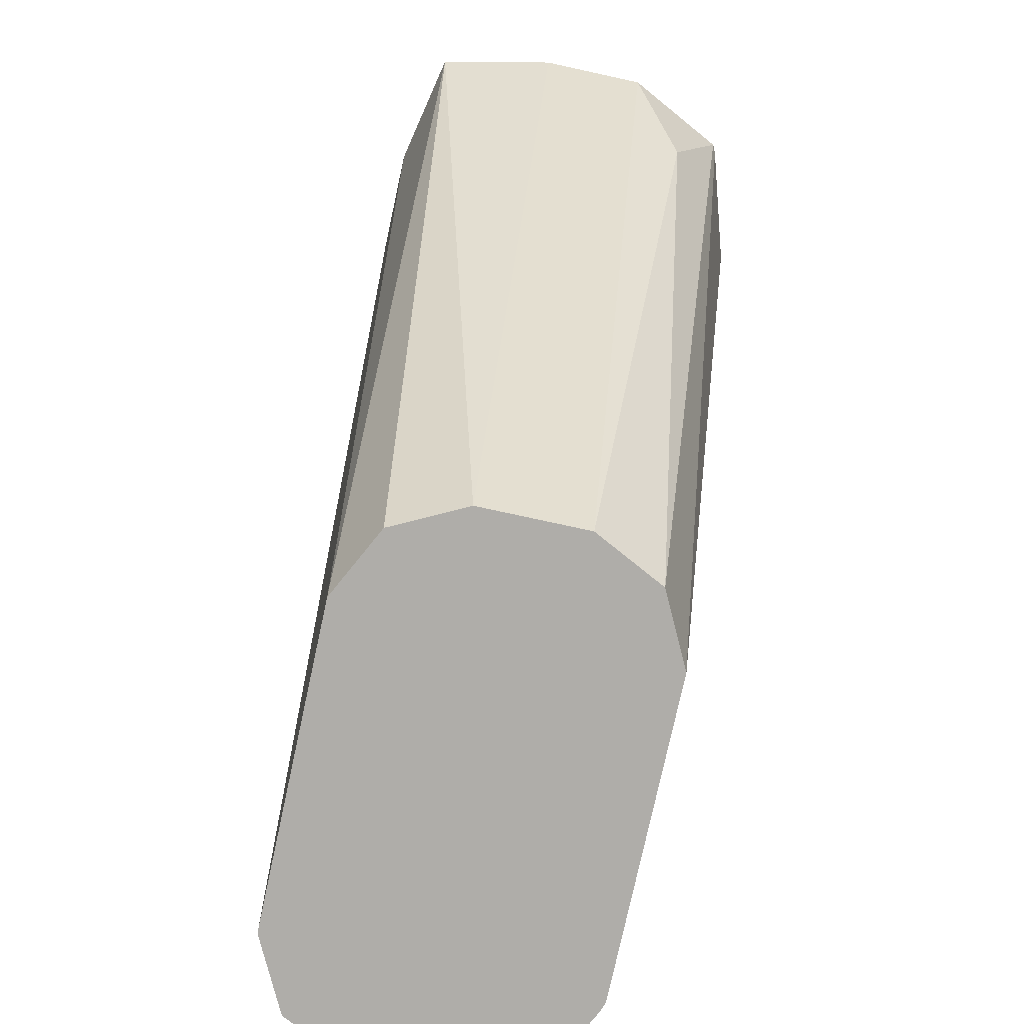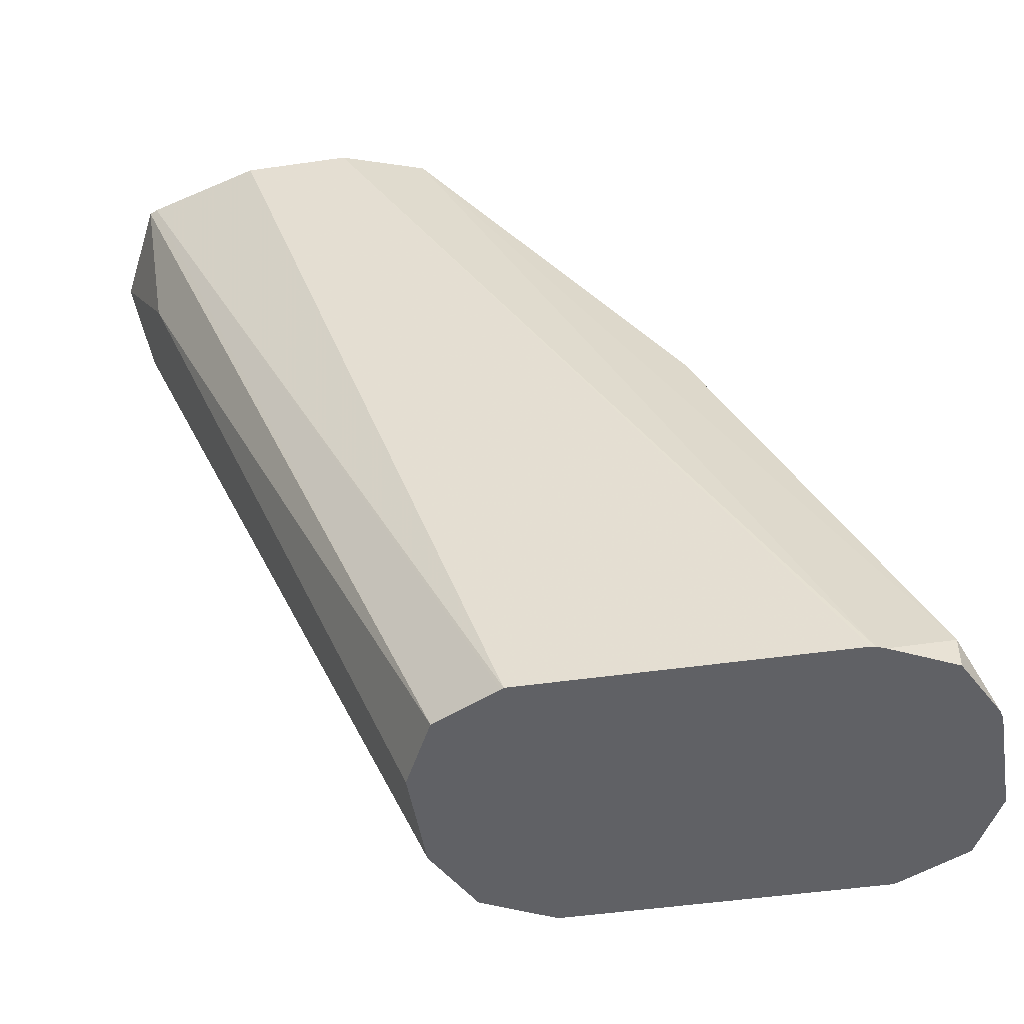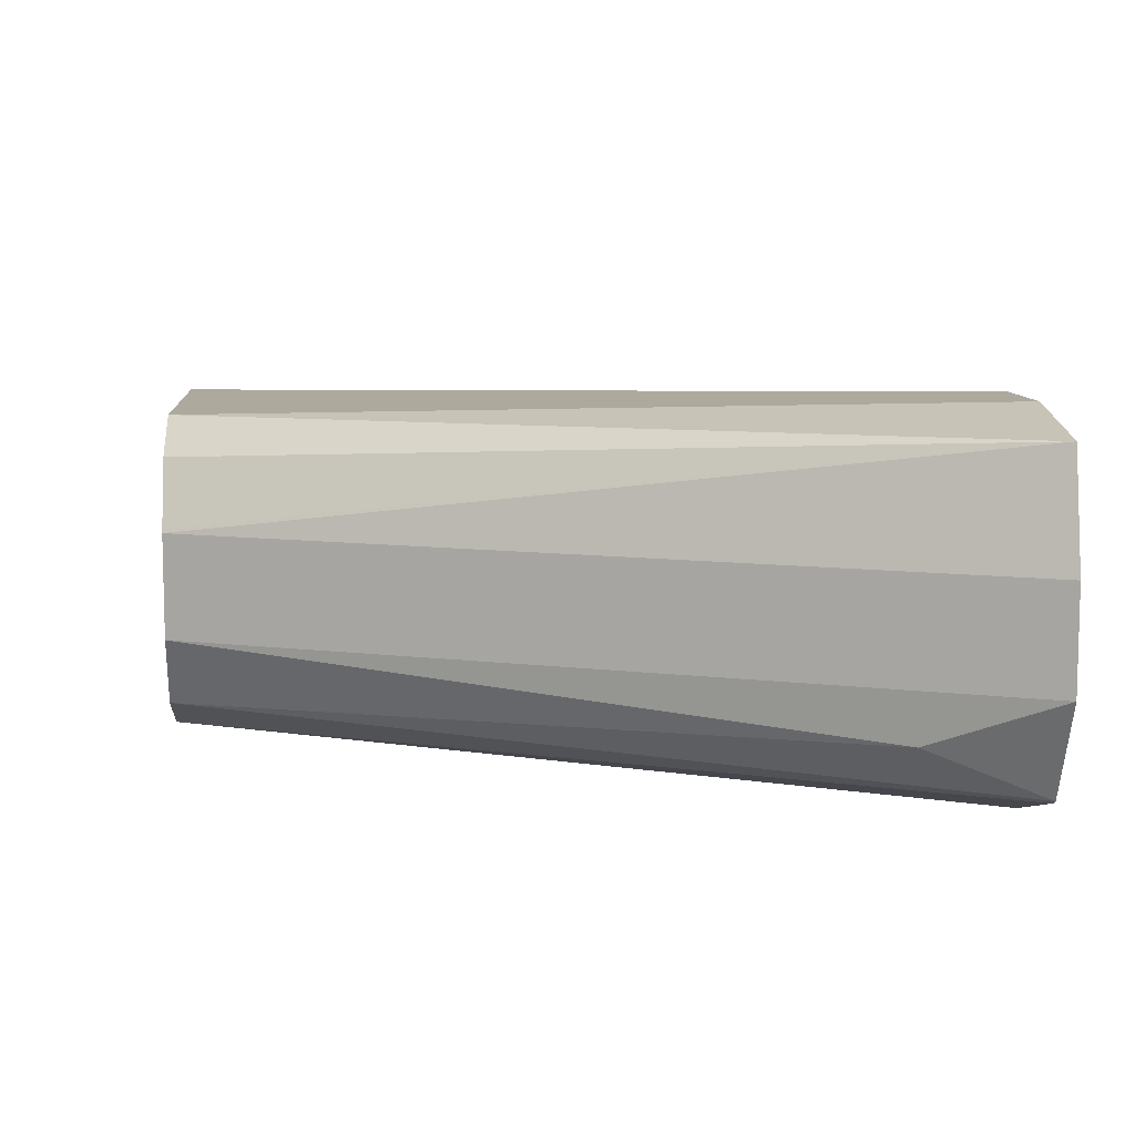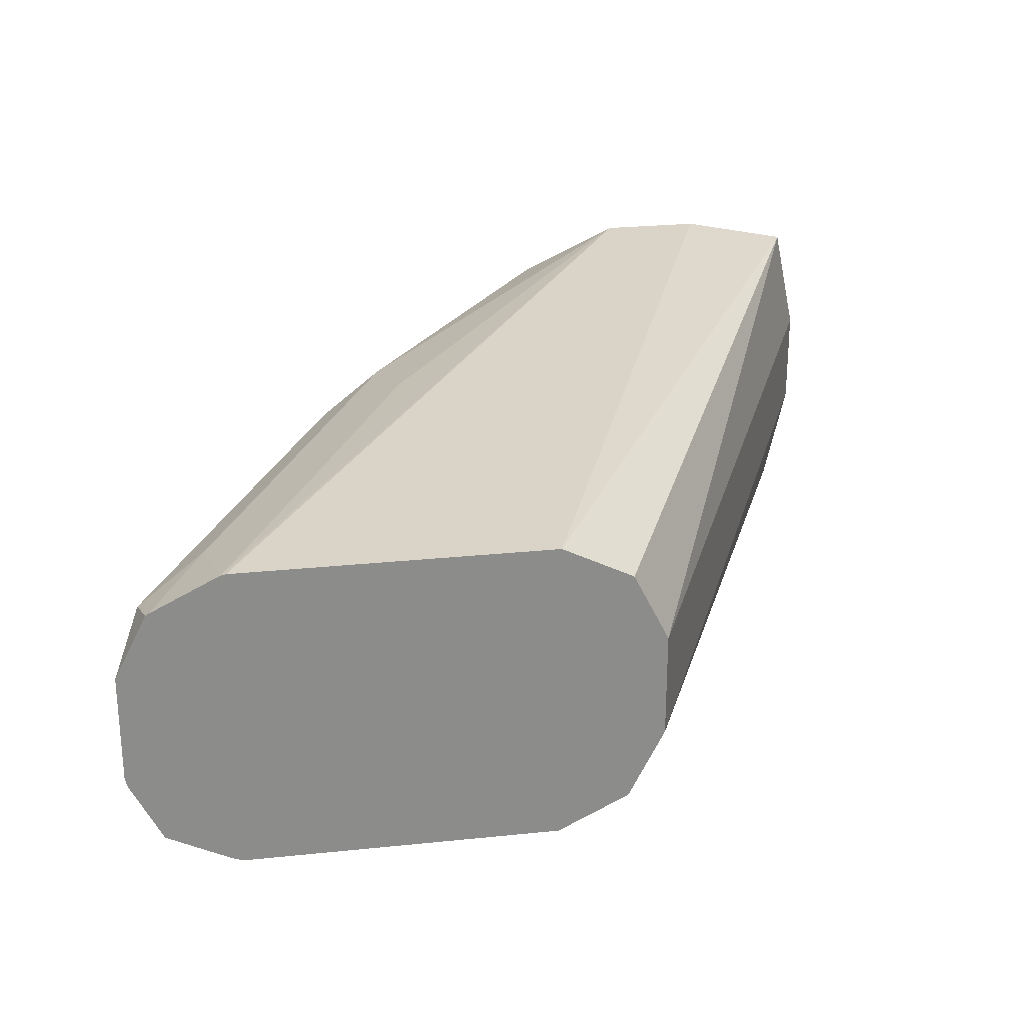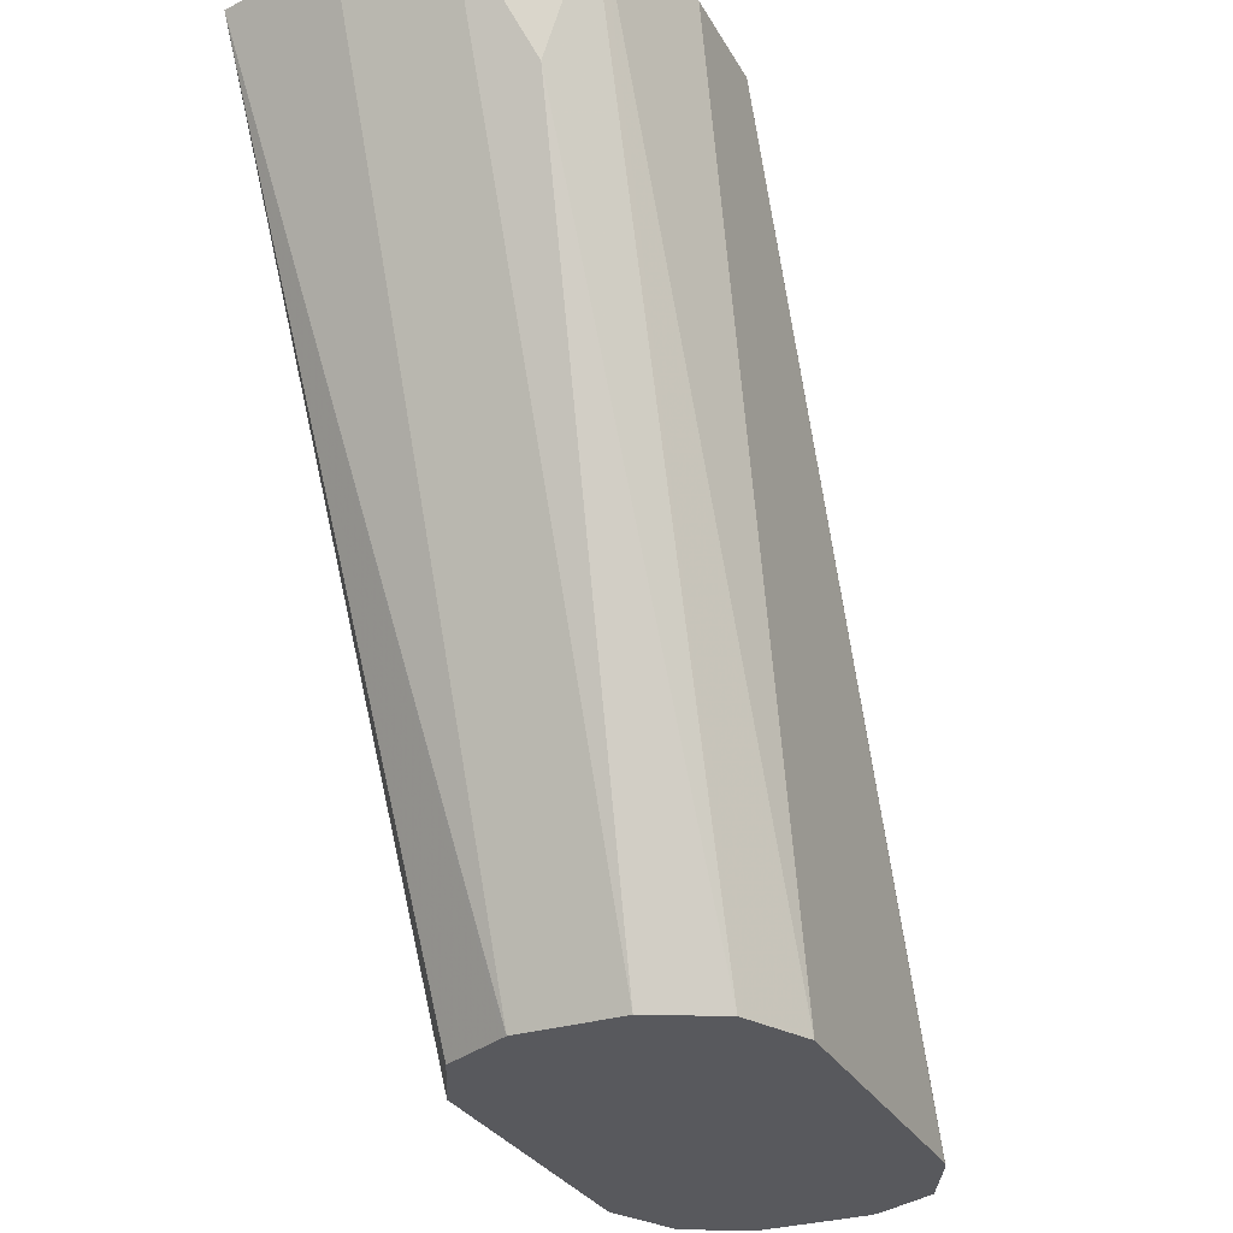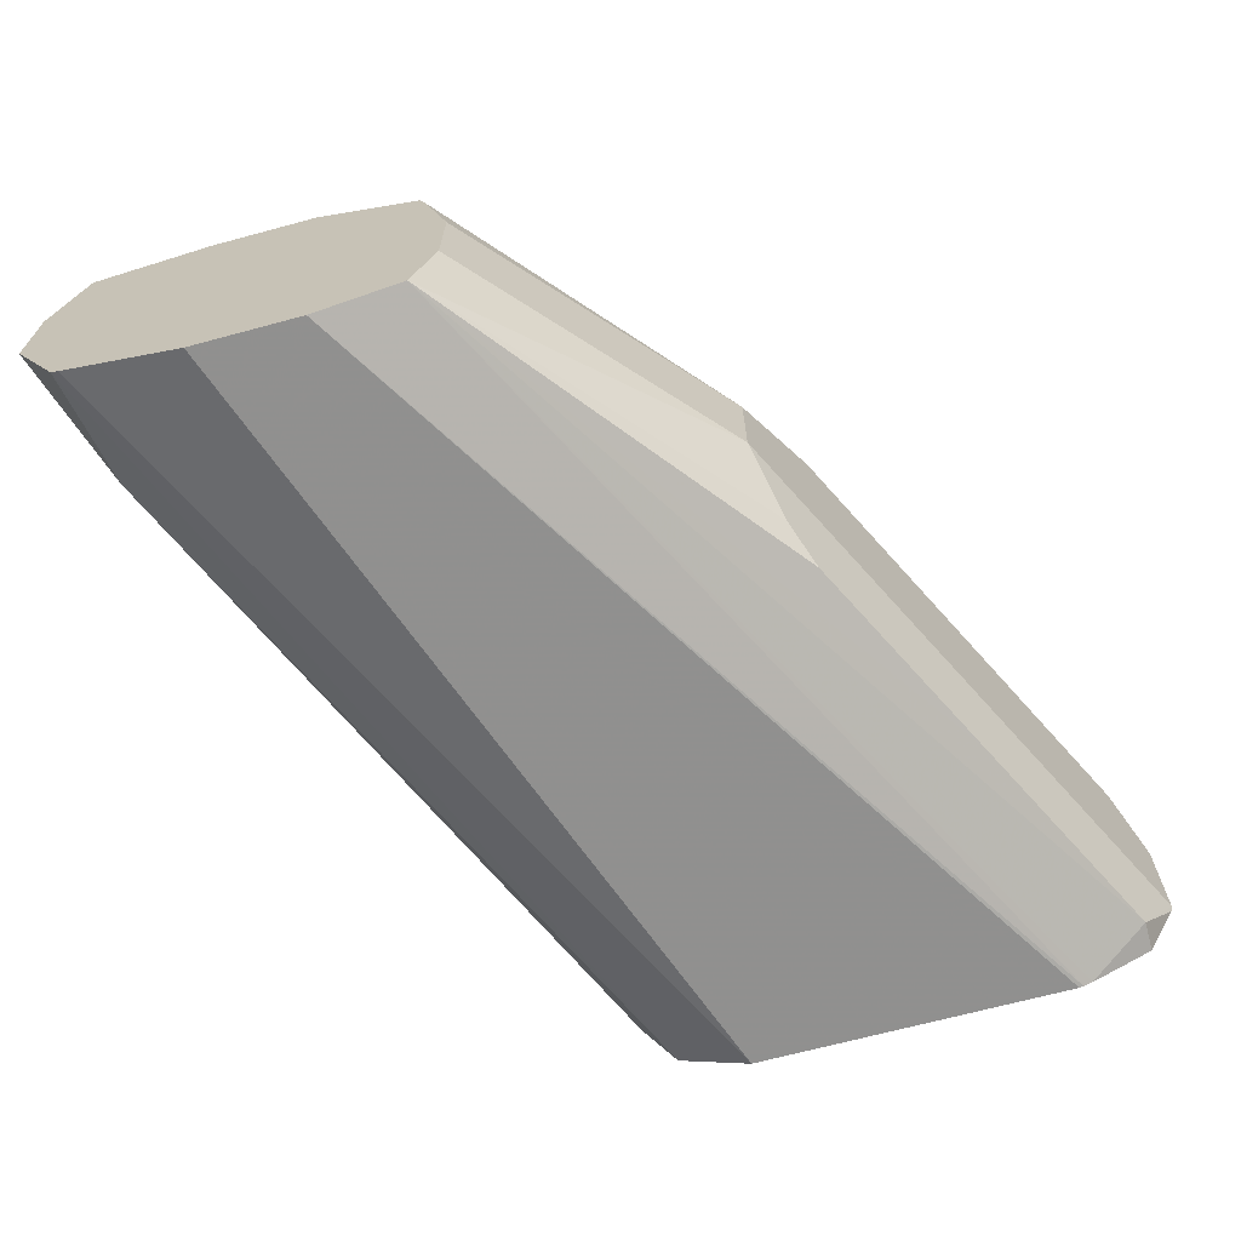
<metadata>
{"format":"obj","ext":"obj","renderer":"f3d","projection":"perspective","resolution":1024,"background":"white","views":[{"elev":-77.3,"azim":-102.3,"up":"+Z"},{"elev":-48.1,"azim":9.2,"up":"+Z"},{"elev":9.0,"azim":-94.8,"up":"+Y"},{"elev":26.2,"azim":170.7,"up":"+Y"},{"elev":-29.8,"azim":-65.7,"up":"+Z"},{"elev":-68.0,"azim":15.1,"up":"+Y"}]}
</metadata>
<code>
v -0.06039 0.01812 -0.04234
v -0.06039 1.42e-06 -0.04234
v -0.05623 0.03812 -0.04234
v 8.95e-06 0.01812 -0.1805
v -0.04983 -0.009059 -0.06344
v -0.05166 -0.01742 -0.04234
v 8.95e-06 1.42e-06 -0.1805
v 0.006054 0.03021 -0.1805
v 0.0003776 0.01886 -0.1805
v -0.03623 0.04226 -0.04234
v 0.01812 0.03624 -0.1805
v 0.005804 -0.01158 -0.1805
v 0.006054 -0.01208 -0.1805
v -0.05027 -0.01812 -0.04234
v -0.01811 0.04226 -0.04234
v 0.07174 0.03624 -0.1805
v 0.01761 -0.01787 -0.1805
v -0.03023 -0.02414 -0.04234
v 0.01812 -0.01812 -0.1805
v -0.01802 0.04224 -0.04234
v 0.03624 0.03624 -0.1088
v 0.05436 0.03624 -0.145
v 0.07258 0.03606 -0.1805
v -0.0121 -0.02414 -0.04234
v 0.07174 -0.01812 -0.1805
v 0.0002744 0.03372 -0.04234
v 0.03851 0.03171 -0.09062
v 0.07475 0.03171 -0.1631
v 0.08417 0.03026 -0.1805
v 0.002309 -0.01934 -0.04234
v 0.0725 -0.01796 -0.1805
v 0.001262 0.03069 -0.04234
v 0.04228 0.01812 -0.08459
v 0.04983 0.02718 -0.09969
v 0.06795 0.02718 -0.1359
v 0.08608 0.02718 -0.1722
v 0.08469 0.02996 -0.1805
v 0.006054 -0.005985 -0.04234
v 0.07397 -0.01738 -0.1805
v 0.08457 -0.01208 -0.1752
v 0.06645 -0.01208 -0.1389
v 0.04833 -0.01208 -0.1027
v 0.04531 -0.009059 -0.09515
v 0.04228 1.42e-06 -0.08459
v 0.006054 0.01214 -0.04234
v 0.04833 0.01812 -0.09667
v 0.0725 0.01812 -0.145
v 0.09025 0.01886 -0.1805
v 0.08457 -0.01208 -0.1805
v 0.08986 -0.001487 -0.1805
v 0.09025 1.42e-06 -0.1805
v 0.0725 1.42e-06 -0.145
v 0.04833 1.42e-06 -0.09667
f 27 35 36
f 27 36 28
f 28 36 29
f 29 36 37
f 47 51 48
f 30 39 40
f 30 40 41
f 27 34 35
f 30 41 42
f 30 31 39
f 26 34 27
f 23 28 29
f 26 32 33
f 24 31 30
f 24 25 31
f 23 27 28
f 21 23 22
f 21 27 23
f 20 27 21
f 20 26 27
f 18 25 24
f 18 19 25
f 26 33 34
f 30 42 43
f 47 52 51
f 30 44 38
f 15 23 16
f 46 52 47
f 46 53 52
f 43 53 44
f 43 52 53
f 41 43 42
f 41 52 43
f 41 51 52
f 40 51 41
f 40 50 51
f 40 49 50
f 39 49 40
f 36 47 48
f 36 48 37
f 35 47 36
f 35 46 47
f 34 46 35
f 33 38 44
f 33 45 38
f 33 46 34
f 33 53 46
f 33 44 53
f 32 45 33
f 30 43 44
f 15 22 23
f 4 23 29
f 15 20 21
f 3 11 8
f 3 10 11
f 3 9 4
f 3 8 9
f 2 7 5
f 2 5 6
f 1 7 2
f 1 4 7
f 1 3 4
f 1 10 3
f 1 15 10
f 1 20 15
f 1 26 20
f 1 32 26
f 1 38 45
f 1 30 38
f 1 24 30
f 1 18 24
f 1 14 18
f 1 6 14
f 1 2 6
f 4 9 8
f 4 8 11
f 1 45 32
f 4 16 23
f 4 11 16
f 14 19 18
f 14 17 19
f 13 17 14
f 10 16 11
f 10 15 16
f 6 13 14
f 5 13 6
f 5 12 13
f 5 7 12
f 4 12 7
f 15 21 22
f 4 17 13
f 4 13 12
f 4 37 48
f 4 48 51
f 4 29 37
f 4 50 49
f 4 51 50
f 4 39 31
f 4 31 25
f 4 25 19
f 4 19 17
f 4 49 39

</code>
